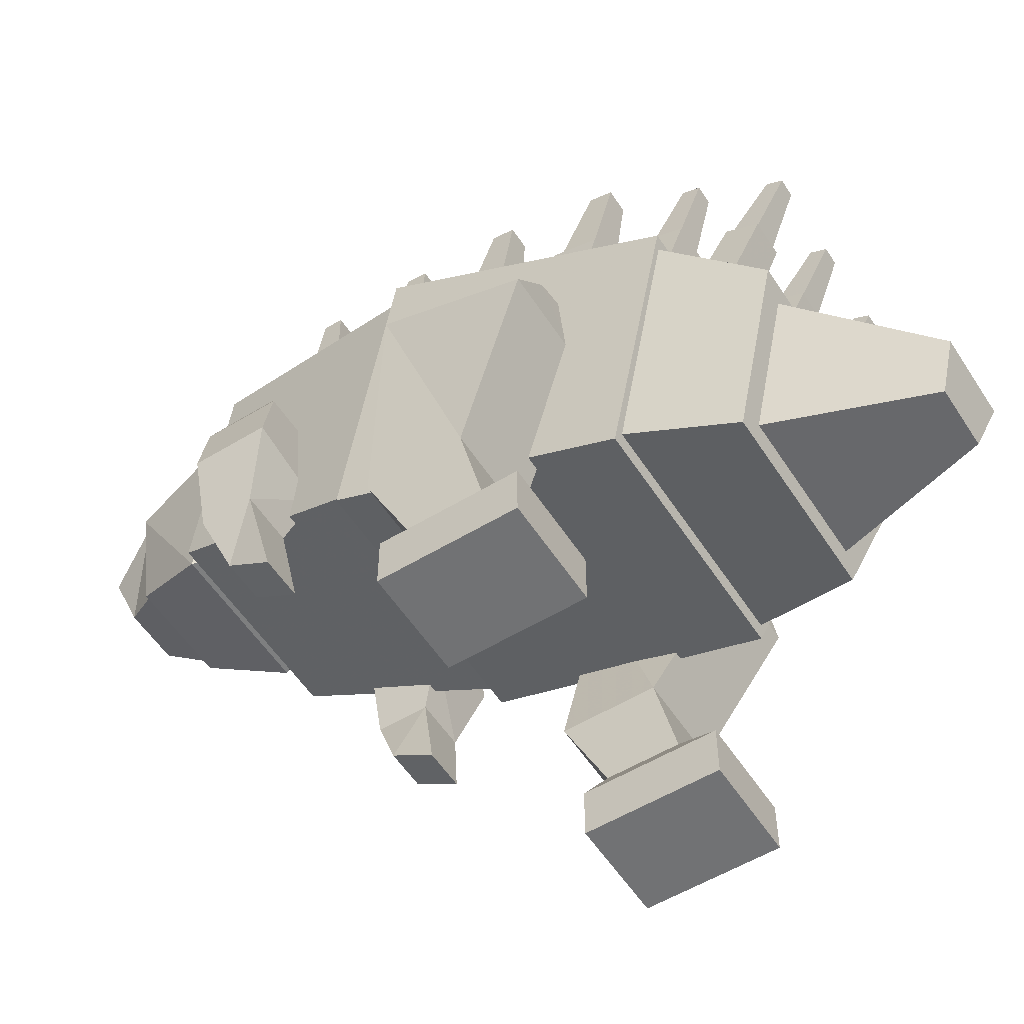
<metadata>
{"format":"obj","ext":"obj","renderer":"f3d","projection":"perspective","resolution":1024,"background":"white","views":[{"elev":-55.4,"azim":122.5,"up":"+Y"}]}
</metadata>
<code>
o RightLeg
v -0.74 0 -0.55
v -0.74 0 -0.09
v -0.38 0 -0.09
v -0.38 0 -0.55
v -0.74 0.18 -0.55
v -0.74 0.18 -0.09
v -0.38 0.18 -0.09
v -0.38 0.18 -0.55
v -0.686 0.27 -0.396
v -0.434 0.27 -0.396
v -0.434 0.27 -0.144
v -0.686 0.27 -0.144
v -0.7238 0.54 -0.3438
v -0.7238 0.54 -0.0162
v -0.3962 0.54 -0.0162
v -0.3962 0.54 -0.3438
v -0.8221 1.08 -0.6063
v -0.4928 1.08 -0.6063
v -0.4928 1.26 -0.1137
v -0.8221 1.26 -0.1137
v -0.6807 1.256 -0.6052
v -0.6807 1.339 -0.3784
v -0.5483 1.369 -0.3784
v -0.5483 1.286 -0.6052
v -0.74 0 -0.55
v -0.74 0 -0.09
v -0.38 0 -0.09
v -0.38 0 -0.55
v -0.6807 1.256 -0.6052
v -0.6807 1.339 -0.3784
v -0.5483 1.369 -0.3784
v -0.5483 1.286 -0.6052
f 1 5 2
f 2 6 3
f 3 7 8
f 5 1 8
f 5 8 10
f 8 7 10
f 7 6 12
f 6 5 9
f 12 9 13
f 11 12 15
f 10 11 16
f 9 10 16
f 13 16 18
f 16 15 19
f 15 14 19
f 14 13 20
f 20 17 22
f 19 20 22
f 18 19 23
f 17 18 21
f 25 26 27
f 29 32 30
f 1 4 8
f 5 6 2
f 4 3 8
f 12 14 15
f 9 5 10
f 7 11 10
f 11 7 12
f 12 6 9
f 14 12 13
f 11 15 16
f 13 9 16
f 17 13 18
f 18 16 19
f 14 20 19
f 13 17 20
f 17 21 22
f 23 19 22
f 24 18 23
f 18 24 21
f 28 25 27
f 32 31 30
f 6 7 3
o RightArm
v -0.6681 1.323 0.468
v -0.6681 1.323 0.732
v -0.368 1.268 0.732
v -0.368 1.268 0.468
v -0.632 1.532 0.468
v -0.632 1.532 0.732
v -0.368 1.532 0.732
v -0.368 1.532 0.468
v -0.5744 1.659 0.5208
v -0.4256 1.605 0.5208
v -0.4256 1.605 0.6792
v -0.5744 1.659 0.6792
v -0.4152 1.05 0.7242
v -0.4152 1.05 0.5394
v -0.6 1.05 0.5394
v -0.6 1.05 0.7242
v -0.5357 0.8339 0.6419
v -0.3879 0.8339 0.6419
v -0.5357 0.7366 0.4848
v -0.3879 0.7366 0.4848
f 33 37 34
f 34 38 39
f 35 39 40
f 37 33 40
f 37 40 42
f 40 39 43
f 39 38 43
f 38 37 44
f 41 42 43
f 35 36 46
f 36 33 47
f 33 34 47
f 34 35 48
f 48 45 49
f 47 48 49
f 46 47 51
f 45 46 50
f 51 49 50
f 37 41 44
f 35 34 39
f 36 35 40
f 33 36 40
f 41 37 42
f 42 40 43
f 38 44 43
f 44 41 43
f 45 35 46
f 46 36 47
f 34 48 47
f 35 45 48
f 45 50 49
f 51 47 49
f 52 46 51
f 46 52 50
f 52 51 50
f 37 38 34
o LeftArm
v 0.6681 1.323 0.468
v 0.6681 1.323 0.732
v 0.368 1.268 0.732
v 0.368 1.268 0.468
v 0.632 1.532 0.468
v 0.632 1.532 0.732
v 0.368 1.532 0.732
v 0.368 1.532 0.468
v 0.5744 1.659 0.5208
v 0.4256 1.605 0.5208
v 0.4256 1.605 0.6792
v 0.5744 1.659 0.6792
v 0.4152 1.05 0.7242
v 0.4152 1.05 0.5394
v 0.6 1.05 0.5394
v 0.6 1.05 0.7242
v 0.5357 0.8339 0.6419
v 0.3879 0.8339 0.6419
v 0.5357 0.7366 0.4848
v 0.3879 0.7366 0.4848
f 53 57 54
f 54 58 59
f 55 59 60
f 57 53 60
f 57 60 62
f 60 59 63
f 59 58 63
f 58 57 64
f 61 62 63
f 55 56 66
f 56 53 67
f 53 54 67
f 54 55 68
f 68 65 69
f 67 68 69
f 66 67 71
f 65 66 70
f 71 69 70
f 57 61 64
f 55 54 59
f 56 55 60
f 53 56 60
f 61 57 62
f 62 60 63
f 58 64 63
f 64 61 63
f 65 55 66
f 66 56 67
f 54 68 67
f 55 65 68
f 65 70 69
f 71 67 69
f 72 66 71
f 66 72 70
f 72 71 70
f 57 58 54
o LeftLeg
v 0.72 0 -0.55
v 0.72 0 -0.09
v 0.36 0 -0.09
v 0.36 0 -0.55
v 0.72 0.18 -0.55
v 0.72 0.18 -0.09
v 0.36 0.18 -0.09
v 0.36 0.18 -0.55
v 0.666 0.27 -0.396
v 0.414 0.27 -0.396
v 0.414 0.27 -0.144
v 0.666 0.27 -0.144
v 0.7038 0.54 -0.3438
v 0.7038 0.54 -0.0162
v 0.3762 0.54 -0.0162
v 0.3762 0.54 -0.3438
v 0.8021 1.08 -0.6063
v 0.4728 1.08 -0.6063
v 0.4728 1.26 -0.1137
v 0.8021 1.26 -0.1137
v 0.6607 1.256 -0.6052
v 0.6607 1.339 -0.3784
v 0.5283 1.369 -0.3784
v 0.5283 1.286 -0.6052
v 0.72 0 -0.55
v 0.72 0 -0.09
v 0.36 0 -0.09
v 0.36 0 -0.55
v 0.6607 1.256 -0.6052
v 0.6607 1.339 -0.3784
v 0.5283 1.369 -0.3784
v 0.5283 1.286 -0.6052
f 73 77 74
f 74 78 75
f 75 79 80
f 77 73 80
f 77 80 82
f 80 79 82
f 79 78 84
f 78 77 81
f 84 81 85
f 83 84 87
f 82 83 88
f 81 82 88
f 85 88 90
f 88 87 91
f 87 86 91
f 86 85 92
f 92 89 94
f 91 92 94
f 90 91 95
f 89 90 93
f 97 98 99
f 101 104 102
f 73 76 80
f 77 78 74
f 76 75 80
f 84 86 87
f 81 77 82
f 79 83 82
f 83 79 84
f 84 78 81
f 86 84 85
f 83 87 88
f 85 81 88
f 89 85 90
f 90 88 91
f 86 92 91
f 85 89 92
f 89 93 94
f 95 91 94
f 96 90 95
f 90 96 93
f 100 97 99
f 104 103 102
f 78 79 75
o Head
v 0.2833 1.448 1.055
v 0.1901 1.573 1.341
v -0.1901 1.573 1.341
v -0.2833 1.448 1.055
v 0.3966 1.965 0.867
v 0.2661 1.942 1.341
v -0.2661 1.942 1.341
v -0.3966 1.965 0.867
v -0.152 1.483 0.7776
v -0.2128 1.76 0.6765
v 0.152 1.483 0.7776
v 0.2128 1.76 0.6765
v -0.1711 1.591 1.341
v -0.2395 1.924 1.341
v 0.1711 1.591 1.341
v 0.2395 1.924 1.341
v -0.1026 1.64 1.471
v 0.1026 1.64 1.471
v -0.1437 1.827 1.54
v 0.1437 1.827 1.54
f 105 106 107
f 109 112 111
f 105 109 110
f 107 111 108
f 108 112 114
f 109 105 116
f 112 109 116
f 105 108 113
f 116 115 114
f 111 107 118
f 106 110 120
f 110 111 118
f 107 106 117
f 117 119 122
f 120 118 123
f 119 120 122
f 123 118 121
f 122 124 121
f 108 105 107
f 110 109 111
f 106 105 110
f 111 112 108
f 113 108 114
f 105 115 116
f 114 112 116
f 115 105 113
f 124 123 121
f 107 117 118
f 119 106 120
f 120 110 118
f 121 117 122
f 124 120 123
f 115 113 114
f 120 124 122
f 106 119 117
f 118 117 121
o Body
v -0.2256 1.149 -1.061
v -0.2256 1.218 -0.9295
v -0.3744 1.218 -0.9295
v -0.3744 1.149 -1.061
v -0.238 1.5 -1.231
v -0.238 1.558 -1.121
v -0.362 1.558 -1.121
v -0.362 1.5 -1.231
v -0.2504 1.506 -1.22
v -0.3496 1.506 -1.22
v -0.3496 1.552 -1.132
v -0.2504 1.552 -1.132
v -0.269 1.75 -1.326
v -0.269 1.779 -1.271
v -0.331 1.779 -1.271
v -0.331 1.75 -1.326
v -0.222 1.343 -0.8328
v -0.222 1.398 -0.6869
v -0.378 1.398 -0.6869
v -0.378 1.343 -0.8328
v -0.235 1.73 -0.965
v -0.235 1.776 -0.8434
v -0.365 1.776 -0.8434
v -0.365 1.73 -0.965
v -0.248 1.734 -0.9529
v -0.352 1.734 -0.9529
v -0.352 1.771 -0.8556
v -0.248 1.771 -0.8556
v -0.2675 2.002 -1.033
v -0.2675 2.025 -0.9722
v -0.3325 2.025 -0.9722
v -0.3325 2.002 -1.033
v -0.1991 1.421 -0.5324
v -0.1991 1.473 -0.3373
v -0.4009 1.473 -0.3373
v -0.4009 1.421 -0.5324
v -0.216 1.936 -0.6505
v -0.216 1.979 -0.488
v -0.3841 1.979 -0.488
v -0.3841 1.936 -0.6505
v -0.2328 1.941 -0.6343
v -0.3672 1.941 -0.6343
v -0.3672 1.975 -0.5042
v -0.2328 1.975 -0.5042
v -0.258 2.295 -0.7015
v -0.258 2.317 -0.6202
v -0.342 2.317 -0.6202
v -0.342 2.295 -0.7015
v -0.2023 1.571 -0.2112
v -0.2023 1.602 -0.01829
v -0.3977 1.602 -0.01829
v -0.3977 1.571 -0.2112
v -0.2185 2.079 -0.2776
v -0.2185 2.105 -0.1168
v -0.3815 2.105 -0.1168
v -0.3815 2.079 -0.2776
v -0.2348 2.081 -0.2615
v -0.3652 2.081 -0.2615
v -0.3652 2.102 -0.1328
v -0.2348 2.102 -0.1328
v -0.2593 2.43 -0.2935
v -0.2593 2.443 -0.2131
v -0.3407 2.443 -0.2131
v -0.3407 2.43 -0.2935
v -0.2093 1.679 0.1103
v -0.2093 1.696 0.2909
v -0.3907 1.696 0.2909
v -0.3907 1.679 0.1103
v -0.2244 2.153 0.08021
v -0.2244 2.167 0.2307
v -0.3756 2.167 0.2307
v -0.3756 2.153 0.08021
v -0.2395 2.154 0.09526
v -0.3605 2.154 0.09526
v -0.3605 2.166 0.2157
v -0.2395 2.166 0.2157
v -0.2622 2.479 0.08705
v -0.2622 2.486 0.1623
v -0.3378 2.486 0.1623
v -0.3378 2.479 0.08705
v -0.2168 1.762 0.4168
v -0.2168 1.762 0.5832
v -0.3832 1.762 0.5832
v -0.3832 1.762 0.4168
v -0.2307 2.198 0.4307
v -0.2307 2.198 0.5693
v -0.3693 2.198 0.5693
v -0.3693 2.198 0.4307
v -0.2445 2.198 0.4445
v -0.3555 2.198 0.4445
v -0.3555 2.198 0.5555
v -0.2445 2.198 0.5555
v -0.2653 2.495 0.4653
v -0.2653 2.495 0.5347
v -0.3347 2.495 0.5347
v -0.3347 2.495 0.4653
v 0.3832 1.762 0.4168
v 0.3832 1.762 0.5832
v 0.2168 1.762 0.5832
v 0.2168 1.762 0.4168
v 0.3693 2.198 0.4307
v 0.3693 2.198 0.5693
v 0.2307 2.198 0.5693
v 0.2307 2.198 0.4307
v 0.3555 2.198 0.4445
v 0.2445 2.198 0.4445
v 0.2445 2.198 0.5555
v 0.3555 2.198 0.5555
v 0.3347 2.495 0.4653
v 0.3347 2.495 0.5347
v 0.2653 2.495 0.5347
v 0.2653 2.495 0.4653
v 0.3907 1.679 0.1103
v 0.3907 1.696 0.2909
v 0.2093 1.696 0.2909
v 0.2093 1.679 0.1103
v 0.3756 2.153 0.08021
v 0.3756 2.167 0.2307
v 0.2244 2.167 0.2307
v 0.2244 2.153 0.08021
v 0.3605 2.154 0.09526
v 0.2395 2.154 0.09526
v 0.2395 2.166 0.2157
v 0.3605 2.166 0.2157
v 0.3378 2.479 0.08705
v 0.3378 2.486 0.1623
v 0.2622 2.486 0.1623
v 0.2622 2.479 0.08705
v 0.3977 1.571 -0.2112
v 0.3977 1.602 -0.01829
v 0.2023 1.602 -0.01829
v 0.2023 1.571 -0.2112
v 0.3815 2.079 -0.2776
v 0.3815 2.105 -0.1168
v 0.2185 2.105 -0.1168
v 0.2185 2.079 -0.2776
v 0.3652 2.081 -0.2615
v 0.2348 2.081 -0.2615
v 0.2348 2.102 -0.1328
v 0.3652 2.102 -0.1328
v 0.3407 2.43 -0.2935
v 0.3407 2.443 -0.2131
v 0.2593 2.443 -0.2131
v 0.2593 2.43 -0.2935
v 0.4009 1.421 -0.5324
v 0.4009 1.473 -0.3373
v 0.1991 1.473 -0.3373
v 0.1991 1.421 -0.5324
v 0.3841 1.936 -0.6505
v 0.3841 1.979 -0.488
v 0.216 1.979 -0.488
v 0.216 1.936 -0.6505
v 0.3672 1.941 -0.6343
v 0.2328 1.941 -0.6343
v 0.2328 1.975 -0.5042
v 0.3672 1.975 -0.5042
v 0.342 2.295 -0.7015
v 0.342 2.317 -0.6202
v 0.258 2.317 -0.6202
v 0.258 2.295 -0.7015
v 0.378 1.343 -0.8328
v 0.378 1.398 -0.6869
v 0.222 1.398 -0.6869
v 0.222 1.343 -0.8328
v 0.365 1.73 -0.965
v 0.365 1.776 -0.8434
v 0.235 1.776 -0.8434
v 0.235 1.73 -0.965
v 0.352 1.734 -0.9529
v 0.248 1.734 -0.9529
v 0.248 1.771 -0.8556
v 0.352 1.771 -0.8556
v 0.3325 2.002 -1.033
v 0.3325 2.025 -0.9722
v 0.2675 2.025 -0.9722
v 0.2675 2.002 -1.033
v 0.3744 1.149 -1.061
v 0.3744 1.218 -0.9295
v 0.2256 1.218 -0.9295
v 0.2256 1.149 -1.061
v 0.362 1.5 -1.231
v 0.362 1.558 -1.121
v 0.238 1.558 -1.121
v 0.238 1.5 -1.231
v 0.3496 1.506 -1.22
v 0.2504 1.506 -1.22
v 0.2504 1.552 -1.132
v 0.3496 1.552 -1.132
v 0.331 1.75 -1.326
v 0.331 1.779 -1.271
v 0.269 1.779 -1.271
v 0.269 1.75 -1.326
v 0.07437 1.149 -1.061
v 0.07437 1.218 -0.9295
v -0.07437 1.218 -0.9295
v -0.07437 1.149 -1.061
v 0.06198 1.5 -1.231
v 0.06198 1.558 -1.121
v -0.06198 1.558 -1.121
v -0.06198 1.5 -1.231
v 0.04958 1.506 -1.22
v -0.04958 1.506 -1.22
v -0.04958 1.552 -1.132
v 0.04958 1.552 -1.132
v 0.03099 1.75 -1.326
v 0.03099 1.779 -1.271
v -0.03099 1.779 -1.271
v -0.03099 1.75 -1.326
v 0.07799 1.343 -0.8328
v 0.07799 1.398 -0.6869
v -0.07799 1.398 -0.6869
v -0.07799 1.343 -0.8328
v 0.06499 1.73 -0.965
v 0.06499 1.776 -0.8434
v -0.06499 1.776 -0.8434
v -0.06499 1.73 -0.965
v 0.052 1.734 -0.9529
v -0.052 1.734 -0.9529
v -0.052 1.771 -0.8556
v 0.052 1.771 -0.8556
v 0.0325 2.002 -1.033
v 0.0325 2.025 -0.9722
v -0.0325 2.025 -0.9722
v -0.0325 2.002 -1.033
v 0.1009 1.421 -0.5324
v 0.1009 1.473 -0.3373
v -0.1009 1.473 -0.3373
v -0.1009 1.421 -0.5324
v 0.08405 1.936 -0.6505
v 0.08405 1.979 -0.488
v -0.08405 1.979 -0.488
v -0.08405 1.936 -0.6505
v 0.06724 1.941 -0.6343
v -0.06724 1.941 -0.6343
v -0.06724 1.975 -0.5042
v 0.06724 1.975 -0.5042
v 0.04202 2.295 -0.7015
v 0.04202 2.317 -0.6202
v -0.04202 2.317 -0.6202
v -0.04202 2.295 -0.7015
v 0.09775 1.571 -0.2112
v 0.09775 1.602 -0.01829
v -0.09775 1.602 -0.01829
v -0.09775 1.571 -0.2112
v 0.08146 2.079 -0.2776
v 0.08146 2.105 -0.1168
v -0.08146 2.105 -0.1168
v -0.08146 2.079 -0.2776
v 0.06517 2.081 -0.2615
v -0.06517 2.081 -0.2615
v -0.06517 2.102 -0.1328
v 0.06517 2.102 -0.1328
v 0.04073 2.43 -0.2935
v 0.04073 2.443 -0.2131
v -0.04073 2.443 -0.2131
v -0.04073 2.43 -0.2935
v 0.09072 1.679 0.1103
v 0.09072 1.696 0.2909
v -0.09072 1.696 0.2909
v -0.09072 1.679 0.1103
v 0.0756 2.153 0.08021
v 0.0756 2.167 0.2307
v -0.0756 2.167 0.2307
v -0.0756 2.153 0.08021
v 0.06048 2.154 0.09526
v -0.06048 2.154 0.09526
v -0.06048 2.166 0.2157
v 0.06048 2.166 0.2157
v 0.0378 2.479 0.08705
v 0.0378 2.486 0.1623
v -0.0378 2.486 0.1623
v -0.0378 2.479 0.08705
v 0.08318 1.762 0.4168
v 0.08318 1.762 0.5832
v -0.08318 1.762 0.5832
v -0.08318 1.762 0.4168
v 0.06931 2.198 0.4307
v 0.06931 2.198 0.5693
v -0.06931 2.198 0.5693
v -0.06931 2.198 0.4307
v 0.05545 2.198 0.4445
v -0.05545 2.198 0.4445
v -0.05545 2.198 0.5555
v 0.05545 2.198 0.5555
v 0.03466 2.495 0.4653
v 0.03466 2.495 0.5347
v -0.03466 2.495 0.5347
v -0.03466 2.495 0.4653
v 0.4374 0.5792 -0.71
v 0.486 0.9734 0.2766
v -0.486 0.9734 0.2766
v -0.4374 0.5792 -0.71
v 0.5832 1.325 -0.9815
v 0.648 1.802 -0.02511
v -0.648 1.802 -0.02511
v -0.5832 1.325 -0.9815
v -0.4622 1.015 0.2615
v -0.6163 1.761 -0.01002
v 0.4622 1.015 0.2615
v 0.6163 1.761 -0.01002
v 0.3698 1.366 0.9955
v -0.3698 1.366 0.9955
v 0.493 1.963 0.7783
v -0.493 1.963 0.7783
v -0.4175 0.6165 -0.7236
v -0.5567 1.288 -0.9679
v 0.4175 0.6165 -0.7236
v 0.5567 1.288 -0.9679
v -0.334 0.499 -1.075
v 0.334 0.499 -1.075
v -0.4453 1.036 -1.271
v 0.4453 1.036 -1.271
v -0.2672 0.5527 -1.095
v 0.2672 0.5527 -1.095
v -0.3563 0.9823 -1.251
v 0.3563 0.9823 -1.251
v -0.1069 0.5105 -1.612
v 0.1069 0.5106 -1.612
v -0.1425 0.6824 -1.674
v 0.1425 0.6824 -1.674
f 125 126 127
f 125 129 126
f 126 130 131
f 127 131 132
f 129 125 132
f 129 132 134
f 132 131 135
f 131 130 136
f 130 129 133
f 136 133 137
f 135 136 138
f 134 135 139
f 133 134 137
f 137 140 138
f 128 125 127
f 134 140 137
f 127 126 131
f 128 127 132
f 129 130 126
f 133 129 134
f 134 132 135
f 135 131 136
f 136 130 133
f 138 136 137
f 139 135 138
f 140 134 139
f 140 139 138
f 125 128 132
f 141 142 143
f 141 145 142
f 142 146 147
f 143 147 148
f 145 141 148
f 145 148 150
f 148 147 151
f 147 146 152
f 146 145 149
f 152 149 153
f 151 152 154
f 150 151 155
f 149 150 153
f 153 156 154
f 144 141 143
f 150 156 153
f 143 142 147
f 144 143 148
f 145 146 142
f 149 145 150
f 150 148 151
f 151 147 152
f 152 146 149
f 154 152 153
f 155 151 154
f 156 150 155
f 156 155 154
f 141 144 148
f 157 158 159
f 157 161 158
f 158 162 163
f 159 163 164
f 161 157 164
f 161 164 166
f 164 163 167
f 163 162 168
f 162 161 165
f 168 165 169
f 167 168 170
f 166 167 171
f 165 166 169
f 169 172 170
f 160 157 159
f 166 172 169
f 159 158 163
f 160 159 164
f 161 162 158
f 165 161 166
f 166 164 167
f 167 163 168
f 168 162 165
f 170 168 169
f 171 167 170
f 172 166 171
f 172 171 170
f 157 160 164
f 173 174 175
f 173 177 174
f 174 178 179
f 175 179 180
f 177 173 180
f 177 180 182
f 180 179 183
f 179 178 184
f 178 177 181
f 184 181 185
f 183 184 186
f 182 183 187
f 181 182 185
f 185 188 186
f 176 173 175
f 182 188 185
f 175 174 179
f 176 175 180
f 177 178 174
f 181 177 182
f 182 180 183
f 183 179 184
f 184 178 181
f 186 184 185
f 187 183 186
f 188 182 187
f 188 187 186
f 173 176 180
f 189 190 191
f 189 193 190
f 190 194 195
f 191 195 196
f 193 189 196
f 193 196 198
f 196 195 199
f 195 194 200
f 194 193 197
f 200 197 201
f 199 200 202
f 198 199 203
f 197 198 201
f 201 204 202
f 192 189 191
f 198 204 201
f 191 190 195
f 192 191 196
f 193 194 190
f 197 193 198
f 198 196 199
f 199 195 200
f 200 194 197
f 202 200 201
f 203 199 202
f 204 198 203
f 204 203 202
f 189 192 196
f 205 206 207
f 205 209 206
f 206 210 211
f 207 211 212
f 209 205 212
f 209 212 214
f 212 211 215
f 211 210 216
f 210 209 213
f 216 213 217
f 215 216 218
f 214 215 219
f 213 214 217
f 217 220 218
f 208 205 207
f 214 220 217
f 207 206 211
f 208 207 212
f 209 210 206
f 213 209 214
f 214 212 215
f 215 211 216
f 216 210 213
f 218 216 217
f 219 215 218
f 220 214 219
f 220 219 218
f 205 208 212
f 221 222 223
f 221 225 222
f 222 226 227
f 223 227 228
f 225 221 228
f 225 228 230
f 228 227 231
f 227 226 232
f 226 225 229
f 232 229 233
f 231 232 234
f 230 231 235
f 229 230 233
f 233 236 234
f 224 221 223
f 230 236 233
f 223 222 227
f 224 223 228
f 225 226 222
f 229 225 230
f 230 228 231
f 231 227 232
f 232 226 229
f 234 232 233
f 235 231 234
f 236 230 235
f 236 235 234
f 221 224 228
f 237 238 239
f 237 241 238
f 238 242 243
f 239 243 244
f 241 237 244
f 241 244 246
f 244 243 247
f 243 242 248
f 242 241 245
f 248 245 249
f 247 248 250
f 246 247 251
f 245 246 249
f 249 252 250
f 240 237 239
f 246 252 249
f 239 238 243
f 240 239 244
f 241 242 238
f 245 241 246
f 246 244 247
f 247 243 248
f 248 242 245
f 250 248 249
f 251 247 250
f 252 246 251
f 252 251 250
f 237 240 244
f 253 254 255
f 253 257 254
f 254 258 259
f 255 259 260
f 257 253 260
f 257 260 262
f 260 259 263
f 259 258 264
f 258 257 261
f 264 261 265
f 263 264 266
f 262 263 267
f 261 262 265
f 265 268 266
f 256 253 255
f 262 268 265
f 255 254 259
f 256 255 260
f 257 258 254
f 261 257 262
f 262 260 263
f 263 259 264
f 264 258 261
f 266 264 265
f 267 263 266
f 268 262 267
f 268 267 266
f 253 256 260
f 269 270 271
f 269 273 270
f 270 274 275
f 271 275 276
f 273 269 276
f 273 276 278
f 276 275 279
f 275 274 280
f 274 273 277
f 280 277 281
f 279 280 282
f 278 279 283
f 277 278 281
f 281 284 282
f 272 269 271
f 278 284 281
f 271 270 275
f 272 271 276
f 273 274 270
f 277 273 278
f 278 276 279
f 279 275 280
f 280 274 277
f 282 280 281
f 283 279 282
f 284 278 283
f 284 283 282
f 269 272 276
f 285 286 287
f 285 289 286
f 286 290 291
f 287 291 292
f 289 285 292
f 289 292 294
f 292 291 295
f 291 290 296
f 290 289 293
f 296 293 297
f 295 296 298
f 294 295 299
f 293 294 297
f 297 300 298
f 288 285 287
f 294 300 297
f 287 286 291
f 288 287 292
f 289 290 286
f 293 289 294
f 294 292 295
f 295 291 296
f 296 290 293
f 298 296 297
f 299 295 298
f 300 294 299
f 300 299 298
f 285 288 292
f 301 302 303
f 301 305 302
f 302 306 307
f 303 307 308
f 305 301 308
f 305 308 310
f 308 307 311
f 307 306 312
f 306 305 309
f 312 309 313
f 311 312 314
f 310 311 315
f 309 310 313
f 313 316 314
f 304 301 303
f 310 316 313
f 303 302 307
f 304 303 308
f 305 306 302
f 309 305 310
f 310 308 311
f 311 307 312
f 312 306 309
f 314 312 313
f 315 311 314
f 316 310 315
f 316 315 314
f 301 304 308
f 317 318 319
f 317 321 318
f 318 322 323
f 319 323 324
f 321 317 324
f 321 324 326
f 324 323 327
f 323 322 328
f 322 321 325
f 328 325 329
f 327 328 330
f 326 327 331
f 325 326 329
f 329 332 330
f 320 317 319
f 326 332 329
f 319 318 323
f 320 319 324
f 321 322 318
f 325 321 326
f 326 324 327
f 327 323 328
f 328 322 325
f 330 328 329
f 331 327 330
f 332 326 331
f 332 331 330
f 317 320 324
f 333 334 335
f 333 337 334
f 334 338 339
f 335 339 340
f 337 333 340
f 337 340 342
f 340 339 343
f 339 338 344
f 338 337 341
f 344 341 345
f 343 344 346
f 342 343 347
f 341 342 345
f 345 348 346
f 336 333 335
f 342 348 345
f 335 334 339
f 336 335 340
f 337 338 334
f 341 337 342
f 342 340 343
f 343 339 344
f 344 338 341
f 346 344 345
f 347 343 346
f 348 342 347
f 348 347 346
f 333 336 340
f 349 350 351
f 349 353 350
f 350 354 355
f 351 355 356
f 353 349 356
f 353 356 358
f 356 355 359
f 355 354 360
f 354 353 357
f 360 357 361
f 359 360 362
f 358 359 363
f 357 358 361
f 361 364 362
f 352 349 351
f 358 364 361
f 351 350 355
f 352 351 356
f 353 354 350
f 357 353 358
f 358 356 359
f 359 355 360
f 360 354 357
f 362 360 361
f 363 359 362
f 364 358 363
f 364 363 362
f 349 352 356
f 365 366 367
f 365 369 366
f 366 370 371
f 367 371 372
f 369 365 372
f 369 372 374
f 372 371 375
f 371 370 376
f 370 369 373
f 376 373 377
f 375 376 378
f 374 375 379
f 373 374 377
f 377 380 378
f 368 365 367
f 374 380 377
f 367 366 371
f 368 367 372
f 369 370 366
f 373 369 374
f 374 372 375
f 375 371 376
f 376 370 373
f 378 376 377
f 379 375 378
f 380 374 379
f 380 379 378
f 365 368 372
f 381 382 383
f 381 385 382
f 382 386 387
f 383 387 388
f 385 381 388
f 385 388 390
f 388 387 391
f 387 386 392
f 386 385 389
f 392 389 393
f 391 392 394
f 390 391 395
f 389 390 393
f 393 396 394
f 384 381 383
f 390 396 393
f 383 382 387
f 384 383 388
f 385 386 382
f 389 385 390
f 390 388 391
f 391 387 392
f 392 386 389
f 394 392 393
f 395 391 394
f 396 390 395
f 396 395 394
f 381 384 388
f 397 398 399
f 397 401 398
f 398 402 403
f 399 403 404
f 401 397 404
f 401 404 406
f 404 403 407
f 403 402 408
f 402 401 405
f 408 405 409
f 407 408 410
f 406 407 411
f 405 406 409
f 409 412 410
f 400 397 399
f 406 412 409
f 399 398 403
f 400 399 404
f 401 402 398
f 405 401 406
f 406 404 407
f 407 403 408
f 408 402 405
f 410 408 409
f 411 407 410
f 412 406 411
f 412 411 410
f 397 400 404
f 413 414 415
f 417 420 419
f 413 417 414
f 415 419 420
f 419 415 422
f 414 418 424
f 418 419 422
f 415 414 423
f 421 423 425
f 424 422 428
f 423 424 427
f 422 421 428
f 425 427 426
f 416 420 430
f 417 413 432
f 420 417 430
f 413 416 429
f 431 429 433
f 430 432 436
f 432 431 436
f 429 430 435
f 435 436 440
f 416 413 415
f 418 417 419
f 417 418 414
f 416 415 420
f 415 421 422
f 423 414 424
f 424 418 422
f 421 415 423
f 426 421 425
f 427 424 428
f 425 423 427
f 421 426 428
f 417 432 430
f 429 416 430
f 413 431 432
f 431 413 429
f 434 431 433
f 435 430 436
f 431 434 436
f 433 429 435
f 433 435 439
f 427 428 426
f 438 437 441
f 437 439 443
f 434 433 437
f 436 434 440
f 444 442 441
f 443 444 441
f 439 440 444
f 440 438 444
f 439 435 440
f 437 433 439
f 442 438 441
f 441 437 443
f 438 434 437
f 434 438 440
f 443 439 444
f 438 442 444

</code>
